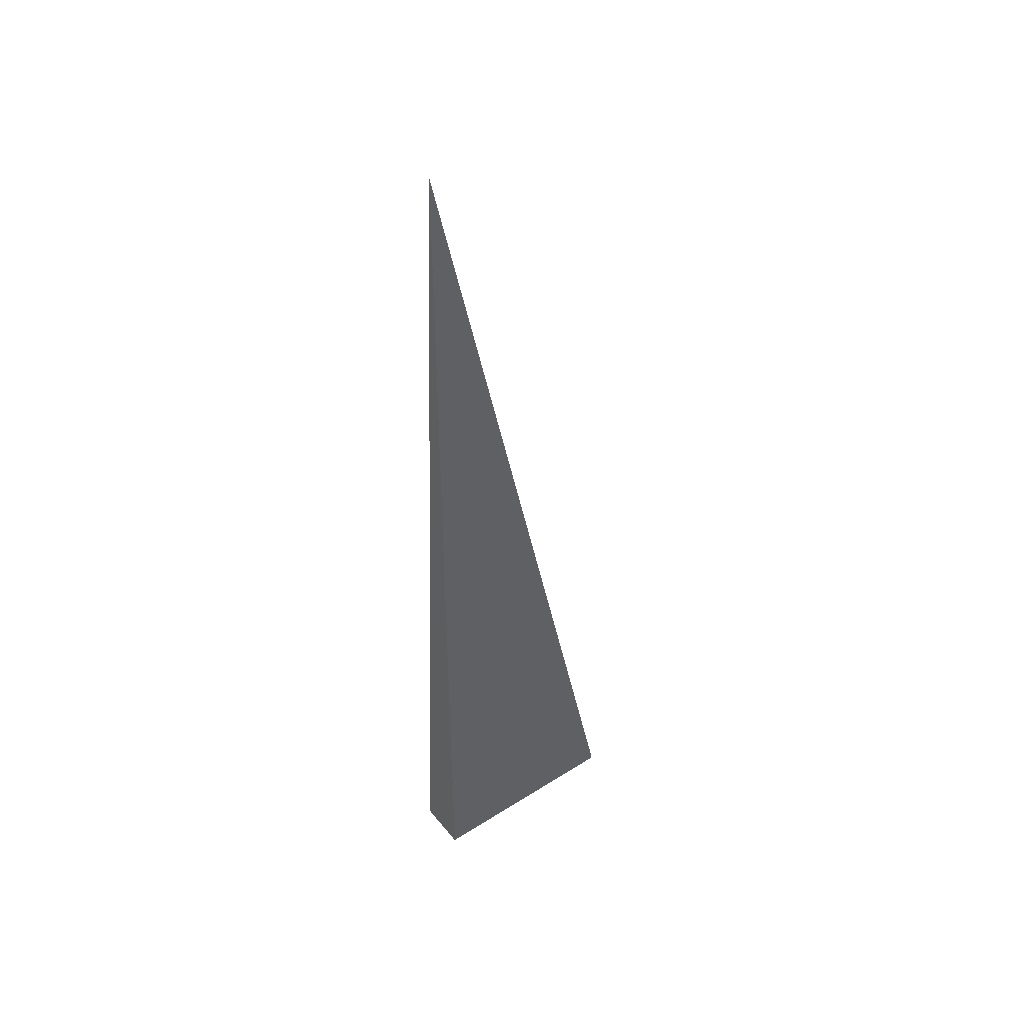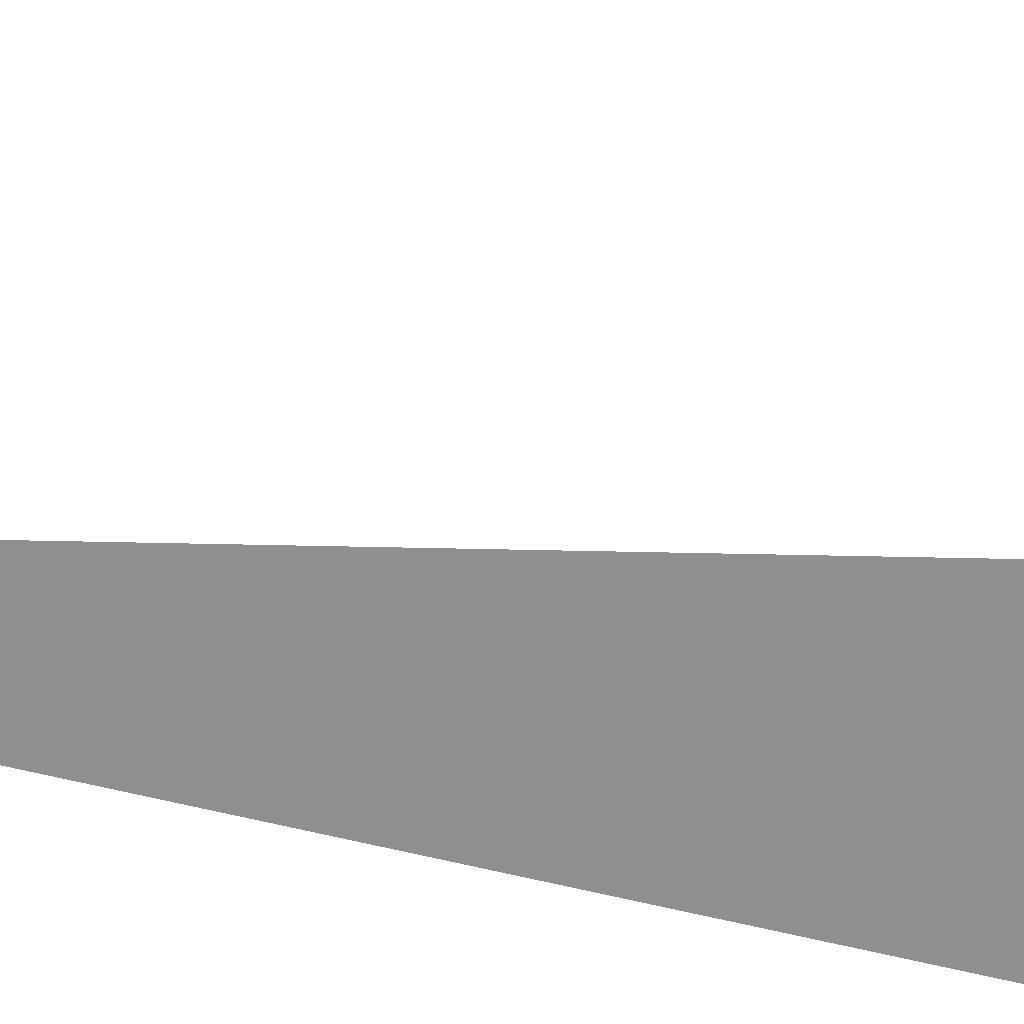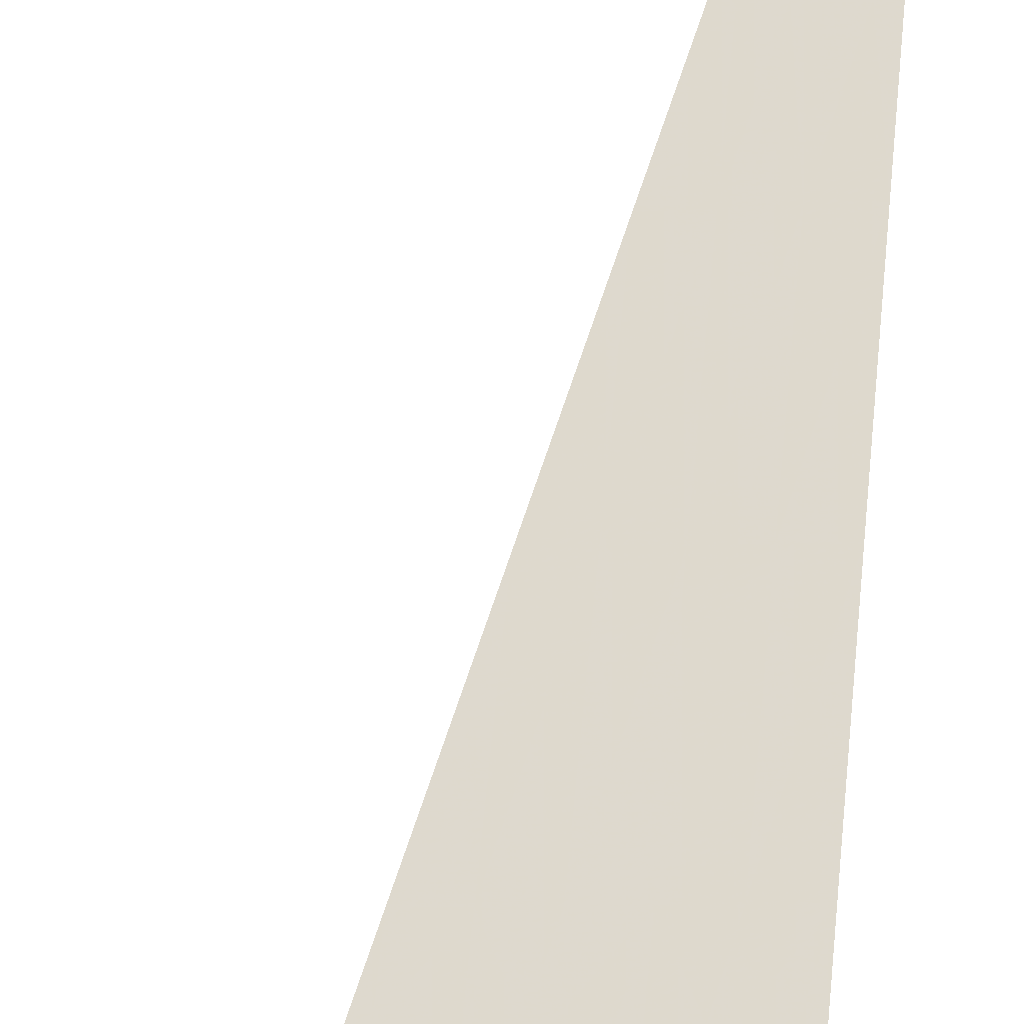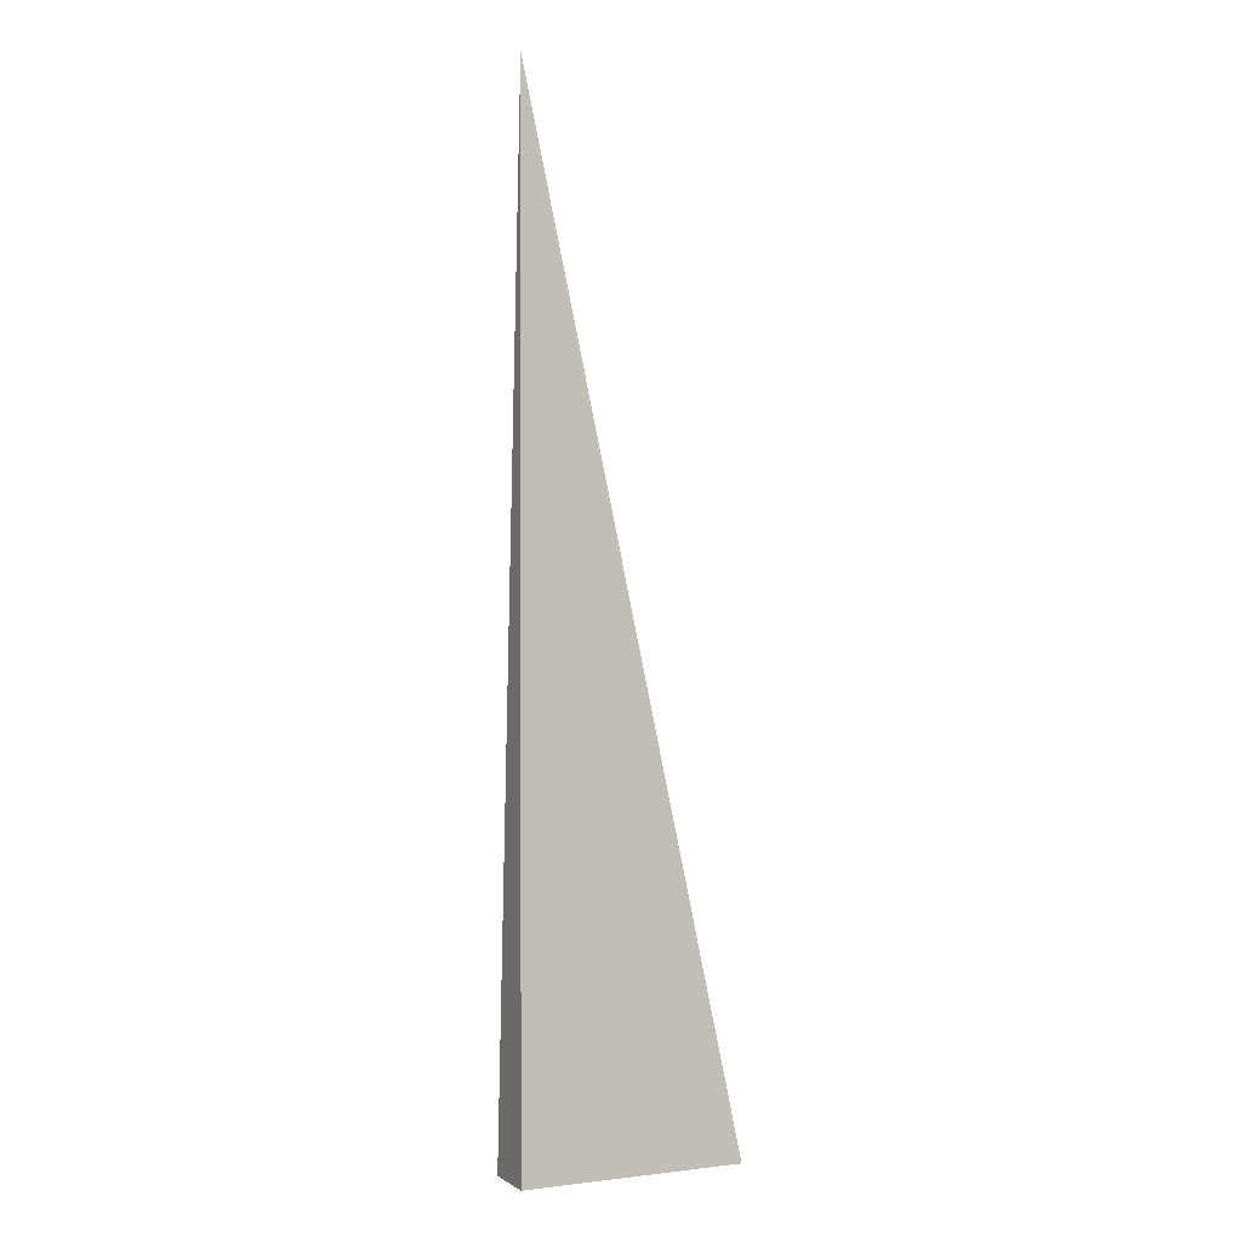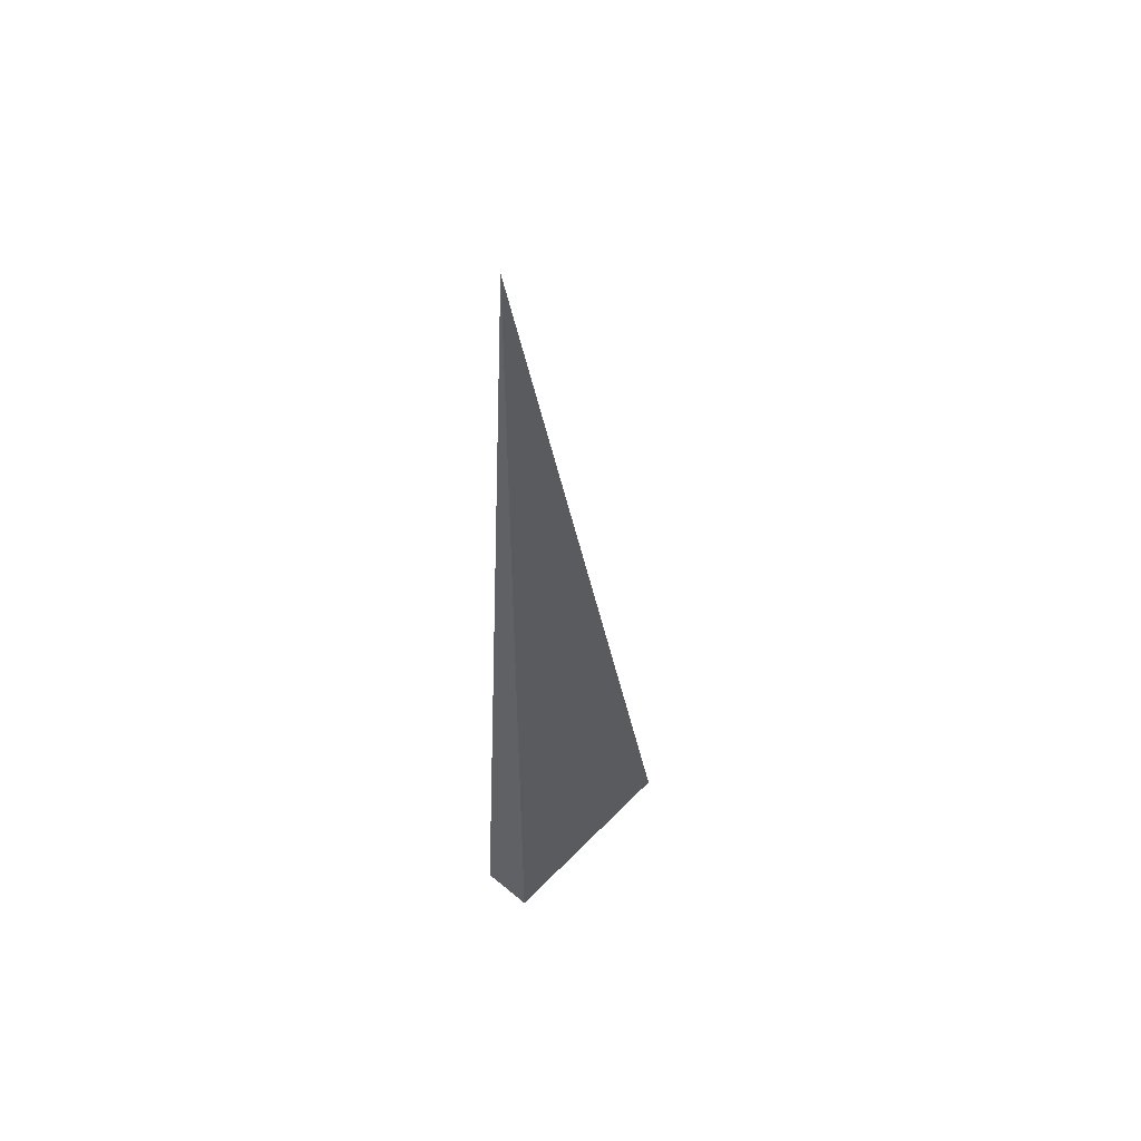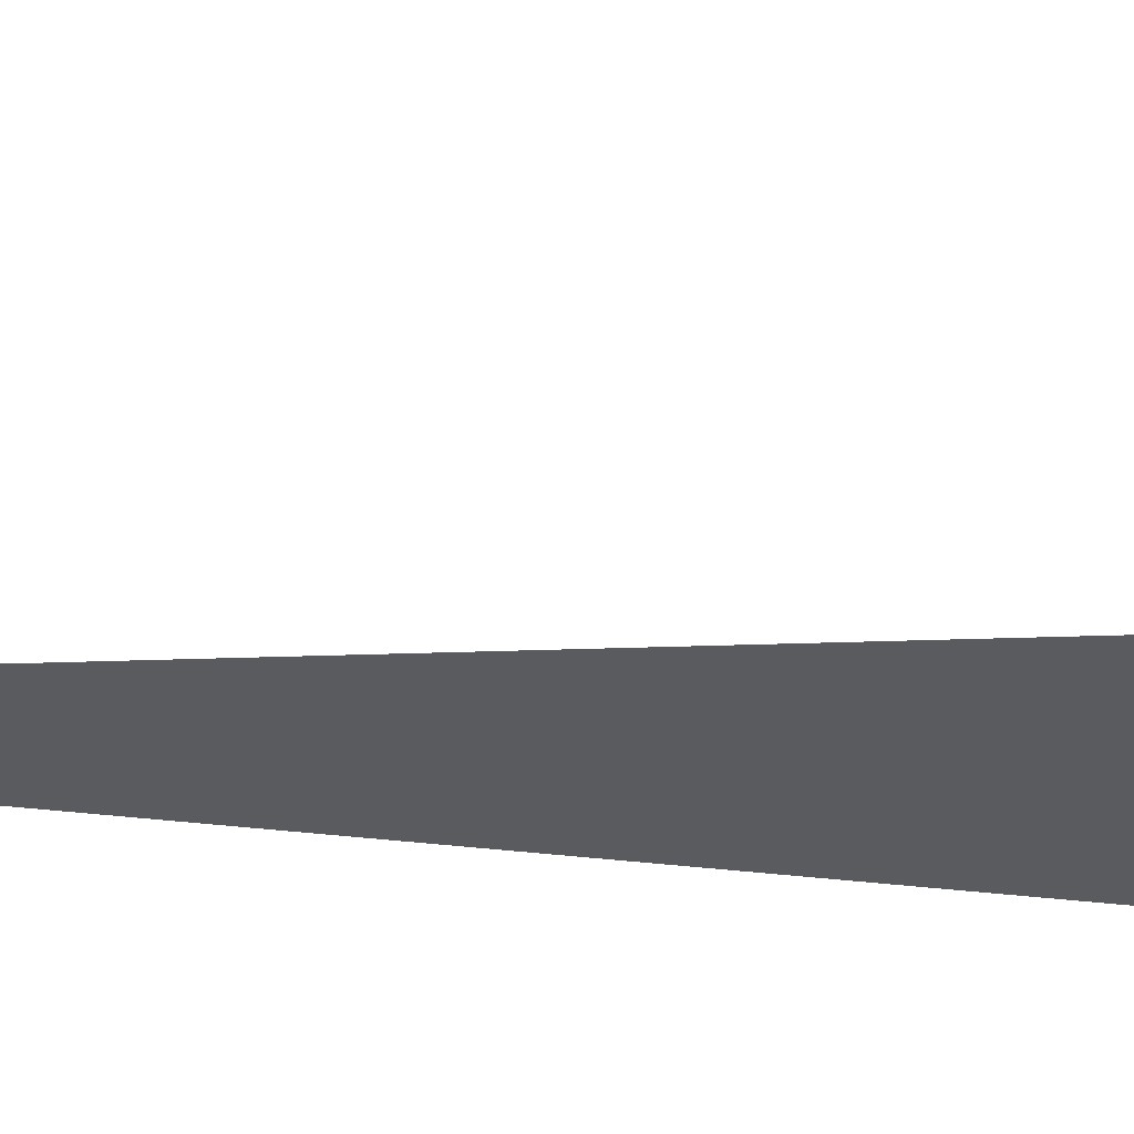
<metadata>
{"format":"obj","ext":"obj","renderer":"f3d","projection":"perspective","resolution":1024,"background":"white","views":[{"elev":45.0,"azim":-36.3,"up":"+Z"},{"elev":-65.2,"azim":76.4,"up":"+Y"},{"elev":63.8,"azim":-174.7,"up":"+Y"},{"elev":0.4,"azim":-25.2,"up":"+Z"},{"elev":52.3,"azim":-47.9,"up":"+Z"},{"elev":-33.4,"azim":80.3,"up":"+Y"}]}
</metadata>
<code>
v -0.07316 -0.01832 -0.3324
v 0.2195 -0.01832 -0.3324
v -0.07316 0.05496 -0.3324
v -0.07316 -0.01832 0.9972
v -0.07316 0.01832 -0.3324
v 0.07316 0.01832 -0.3324
v 0.07316 -0.01832 -0.3324
v 0.07316 -0.01832 0.3324
v -0.07316 -0.01832 0.3324
v -0.07316 0.01832 0.3324
v -0.07316 0 -0.3324
v 0 0 -0.3324
v 0 -0.01832 -0.3324
v -0.07316 0.03664 -0.3324
v 0 0.03664 -0.3324
v 0 0.01832 -0.3324
v 0.1463 0 -0.3324
v 0.1463 -0.01832 -0.3324
v 0.07316 0 -0.3324
v 0 -0.01832 -2.776e-17
v -0.07316 -0.01832 -2.776e-17
v 0.1463 -0.01832 -2.776e-17
v 0.07316 -0.01832 -2.776e-17
v 0 -0.01832 0.6648
v -0.07316 -0.01832 0.6648
v 0 -0.01832 0.3324
v -0.07316 0.01832 -2.776e-17
v -0.07316 0.03664 -2.776e-17
v -0.07316 0 -2.776e-17
v -0.07316 0 0.6648
v -0.07316 0 0.3324
v 0.07316 0 -2.776e-17
v 0 0.01832 -2.776e-17
v 0 0 0.3324
v -0.07316 -0.009159 -0.3324
v -0.03658 -0.009159 -0.3324
v -0.03658 -0.01832 -0.3324
v -0.07316 0.009159 -0.3324
v -0.03658 0.009159 -0.3324
v -0.03658 0 -0.3324
v 0.03658 -0.009159 -0.3324
v 0.03658 -0.01832 -0.3324
v 0 -0.009159 -0.3324
v -0.07316 0.02748 -0.3324
v -0.03658 0.02748 -0.3324
v -0.03658 0.01832 -0.3324
v -0.07316 0.0458 -0.3324
v -0.03658 0.0458 -0.3324
v -0.03658 0.03664 -0.3324
v 0.03658 0.02748 -0.3324
v 0.03658 0.01832 -0.3324
v 0 0.02748 -0.3324
v 0.1097 0.009159 -0.3324
v 0.1097 0 -0.3324
v 0.07316 0.009159 -0.3324
v 0.1829 -0.009159 -0.3324
v 0.1829 -0.01832 -0.3324
v 0.1463 -0.009159 -0.3324
v 0.1097 -0.01832 -0.3324
v 0.07316 -0.009159 -0.3324
v 0.1097 -0.009159 -0.3324
v 0 0.009159 -0.3324
v 0.03658 0.009159 -0.3324
v 0.03658 0 -0.3324
v -0.03658 -0.01832 -0.1662
v -0.07316 -0.01832 -0.1662
v 0.03658 -0.01832 -0.1662
v 0 -0.01832 -0.1662
v -0.03658 -0.01832 0.1662
v -0.07316 -0.01832 0.1662
v -0.03658 -0.01832 -2.776e-17
v 0.1097 -0.01832 -0.1662
v 0.07316 -0.01832 -0.1662
v 0.1829 -0.01832 -0.1662
v 0.1463 -0.01832 -0.1662
v 0.1097 -0.01832 0.1662
v 0.07316 -0.01832 0.1662
v 0.1097 -0.01832 -2.776e-17
v 0.03658 -0.01832 0.4986
v 0 -0.01832 0.4986
v 0.03658 -0.01832 0.3324
v -0.03658 -0.01832 0.831
v -0.07316 -0.01832 0.831
v -0.03658 -0.01832 0.6648
v -0.07316 -0.01832 0.4986
v -0.03658 -0.01832 0.3324
v -0.03658 -0.01832 0.4986
v 0.03658 -0.01832 -2.776e-17
v 0.03658 -0.01832 0.1662
v 0 -0.01832 0.1662
v -0.07316 0.03664 -0.1662
v -0.07316 0.0458 -0.1662
v -0.07316 0.01832 -0.1662
v -0.07316 0.02748 -0.1662
v -0.07316 0.01832 0.1662
v -0.07316 0.02748 0.1662
v -0.07316 0.02748 -2.776e-17
v -0.07316 0 -0.1662
v -0.07316 0.009159 -0.1662
v -0.07316 -0.009159 -0.1662
v -0.07316 -0.009159 0.1662
v -0.07316 -0.009159 -2.776e-17
v -0.07316 -0.009159 0.4986
v -0.07316 -0.009159 0.3324
v -0.07316 -0.009159 0.831
v -0.07316 -0.009159 0.6648
v -0.07316 0.009159 0.4986
v -0.07316 0.009159 0.3324
v -0.07316 0 0.4986
v -0.07316 0.009159 -2.776e-17
v -0.07316 0 0.1662
v -0.07316 0.009159 0.1662
v 0.1463 -0.009159 -0.1662
v 0.07316 0.009159 -0.1662
v 0.1097 0 -0.1662
v 0.07316 -0.009159 0.1662
v 0.1097 -0.009159 -2.776e-17
v 0 0.02748 -0.1662
v 0.03658 0.01832 -0.1662
v -0.03658 0.03664 -0.1662
v -0.03658 0.01832 0.1662
v -0.03658 0.02748 -2.776e-17
v -0.03658 0 0.4986
v -0.03658 0.009159 0.3324
v -0.03658 -0.009159 0.6648
v 0.03658 -0.009159 0.3324
v 0 -0.009159 0.4986
v 0.03658 0.009159 -2.776e-17
v 0 0.009159 0.1662
v 0.03658 0 0.1662
f 1 35 37
f 35 11 36
f 36 13 37
f 35 36 37
f 11 38 40
f 38 5 39
f 39 12 40
f 38 39 40
f 12 41 43
f 41 7 42
f 42 13 43
f 41 42 43
f 11 40 36
f 40 12 43
f 43 13 36
f 40 43 36
f 5 44 46
f 44 14 45
f 45 16 46
f 44 45 46
f 14 47 49
f 47 3 48
f 48 15 49
f 47 48 49
f 15 50 52
f 50 6 51
f 51 16 52
f 50 51 52
f 14 49 45
f 49 15 52
f 52 16 45
f 49 52 45
f 6 53 55
f 53 17 54
f 54 19 55
f 53 54 55
f 17 56 58
f 56 2 57
f 57 18 58
f 56 57 58
f 18 59 61
f 59 7 60
f 60 19 61
f 59 60 61
f 17 58 54
f 58 18 61
f 61 19 54
f 58 61 54
f 5 46 39
f 46 16 62
f 62 12 39
f 46 62 39
f 16 51 63
f 51 6 55
f 55 19 63
f 51 55 63
f 19 60 64
f 60 7 41
f 41 12 64
f 60 41 64
f 16 63 62
f 63 19 64
f 64 12 62
f 63 64 62
f 1 37 66
f 37 13 65
f 65 21 66
f 37 65 66
f 13 42 68
f 42 7 67
f 67 20 68
f 42 67 68
f 20 69 71
f 69 9 70
f 70 21 71
f 69 70 71
f 13 68 65
f 68 20 71
f 71 21 65
f 68 71 65
f 7 59 73
f 59 18 72
f 72 23 73
f 59 72 73
f 18 57 75
f 57 2 74
f 74 22 75
f 57 74 75
f 22 76 78
f 76 8 77
f 77 23 78
f 76 77 78
f 18 75 72
f 75 22 78
f 78 23 72
f 75 78 72
f 8 79 81
f 79 24 80
f 80 26 81
f 79 80 81
f 24 82 84
f 82 4 83
f 83 25 84
f 82 83 84
f 25 85 87
f 85 9 86
f 86 26 87
f 85 86 87
f 24 84 80
f 84 25 87
f 87 26 80
f 84 87 80
f 7 73 67
f 73 23 88
f 88 20 67
f 73 88 67
f 23 77 89
f 77 8 81
f 81 26 89
f 77 81 89
f 26 86 90
f 86 9 69
f 69 20 90
f 86 69 90
f 23 89 88
f 89 26 90
f 90 20 88
f 89 90 88
f 3 47 92
f 47 14 91
f 91 28 92
f 47 91 92
f 14 44 94
f 44 5 93
f 93 27 94
f 44 93 94
f 27 95 97
f 95 10 96
f 96 28 97
f 95 96 97
f 14 94 91
f 94 27 97
f 97 28 91
f 94 97 91
f 5 38 99
f 38 11 98
f 98 29 99
f 38 98 99
f 11 35 100
f 35 1 66
f 66 21 100
f 35 66 100
f 21 70 102
f 70 9 101
f 101 29 102
f 70 101 102
f 11 100 98
f 100 21 102
f 102 29 98
f 100 102 98
f 9 85 104
f 85 25 103
f 103 31 104
f 85 103 104
f 25 83 106
f 83 4 105
f 105 30 106
f 83 105 106
f 30 107 109
f 107 10 108
f 108 31 109
f 107 108 109
f 25 106 103
f 106 30 109
f 109 31 103
f 106 109 103
f 5 99 93
f 99 29 110
f 110 27 93
f 99 110 93
f 29 101 111
f 101 9 104
f 104 31 111
f 101 104 111
f 31 108 112
f 108 10 95
f 95 27 112
f 108 95 112
f 29 111 110
f 111 31 112
f 112 27 110
f 111 112 110
f 2 56 74
f 56 17 113
f 113 22 74
f 56 113 74
f 17 53 115
f 53 6 114
f 114 32 115
f 53 114 115
f 32 116 117
f 116 8 76
f 76 22 117
f 116 76 117
f 17 115 113
f 115 32 117
f 117 22 113
f 115 117 113
f 6 50 119
f 50 15 118
f 118 33 119
f 50 118 119
f 15 48 120
f 48 3 92
f 92 28 120
f 48 92 120
f 28 96 122
f 96 10 121
f 121 33 122
f 96 121 122
f 15 120 118
f 120 28 122
f 122 33 118
f 120 122 118
f 10 107 124
f 107 30 123
f 123 34 124
f 107 123 124
f 30 105 125
f 105 4 82
f 82 24 125
f 105 82 125
f 24 79 127
f 79 8 126
f 126 34 127
f 79 126 127
f 30 125 123
f 125 24 127
f 127 34 123
f 125 127 123
f 6 119 114
f 119 33 128
f 128 32 114
f 119 128 114
f 33 121 129
f 121 10 124
f 124 34 129
f 121 124 129
f 34 126 130
f 126 8 116
f 116 32 130
f 126 116 130
f 33 129 128
f 129 34 130
f 130 32 128
f 129 130 128

</code>
